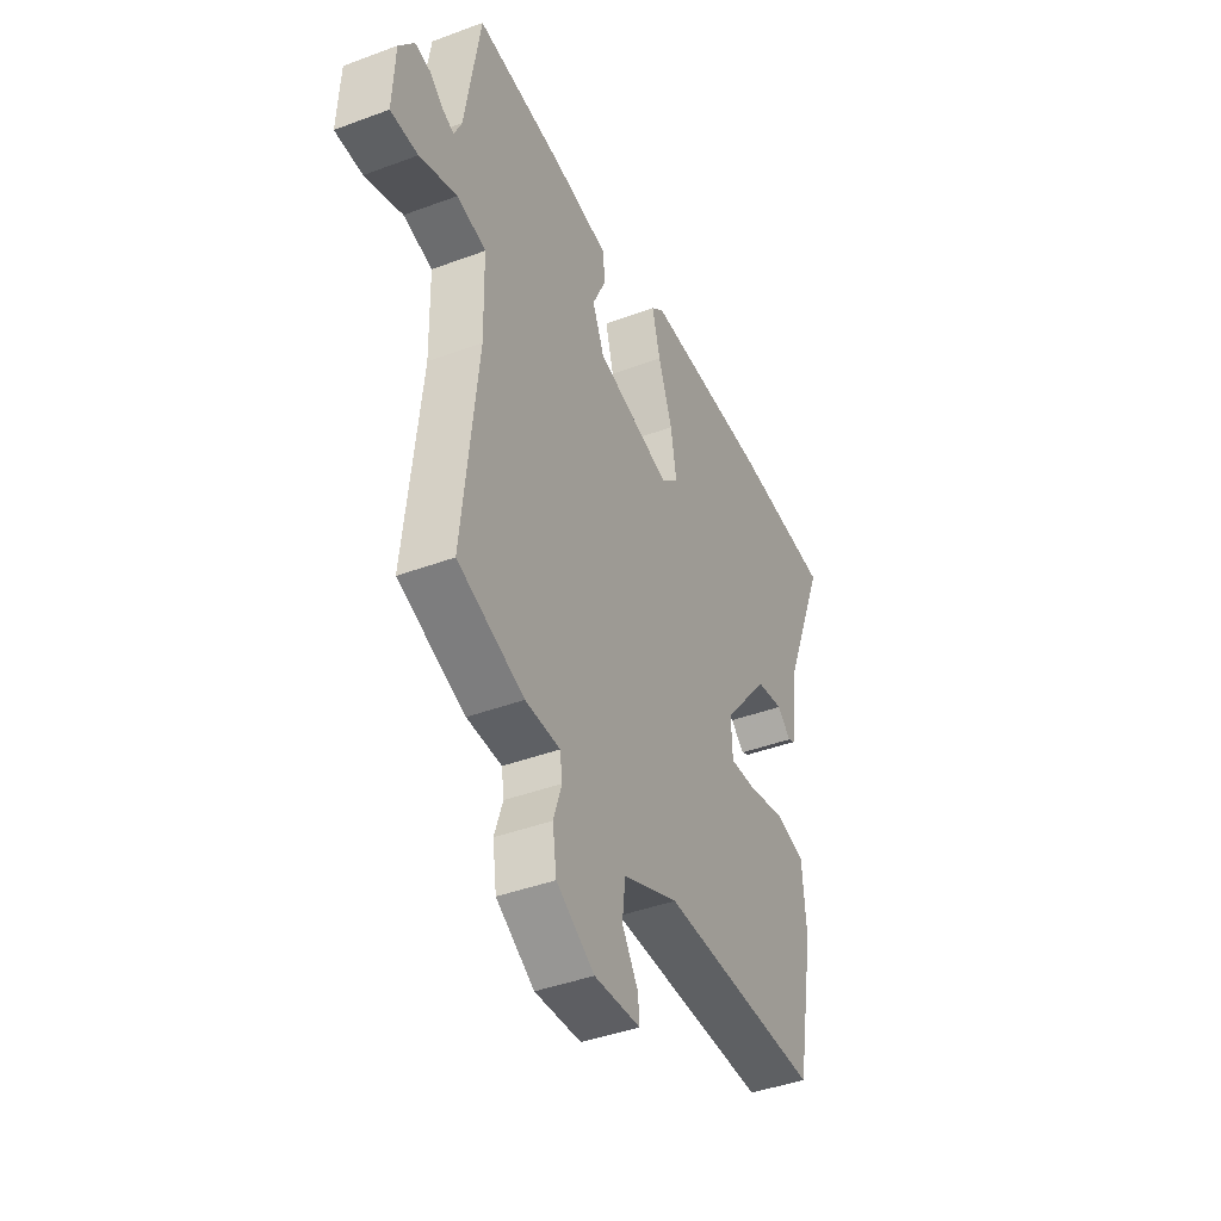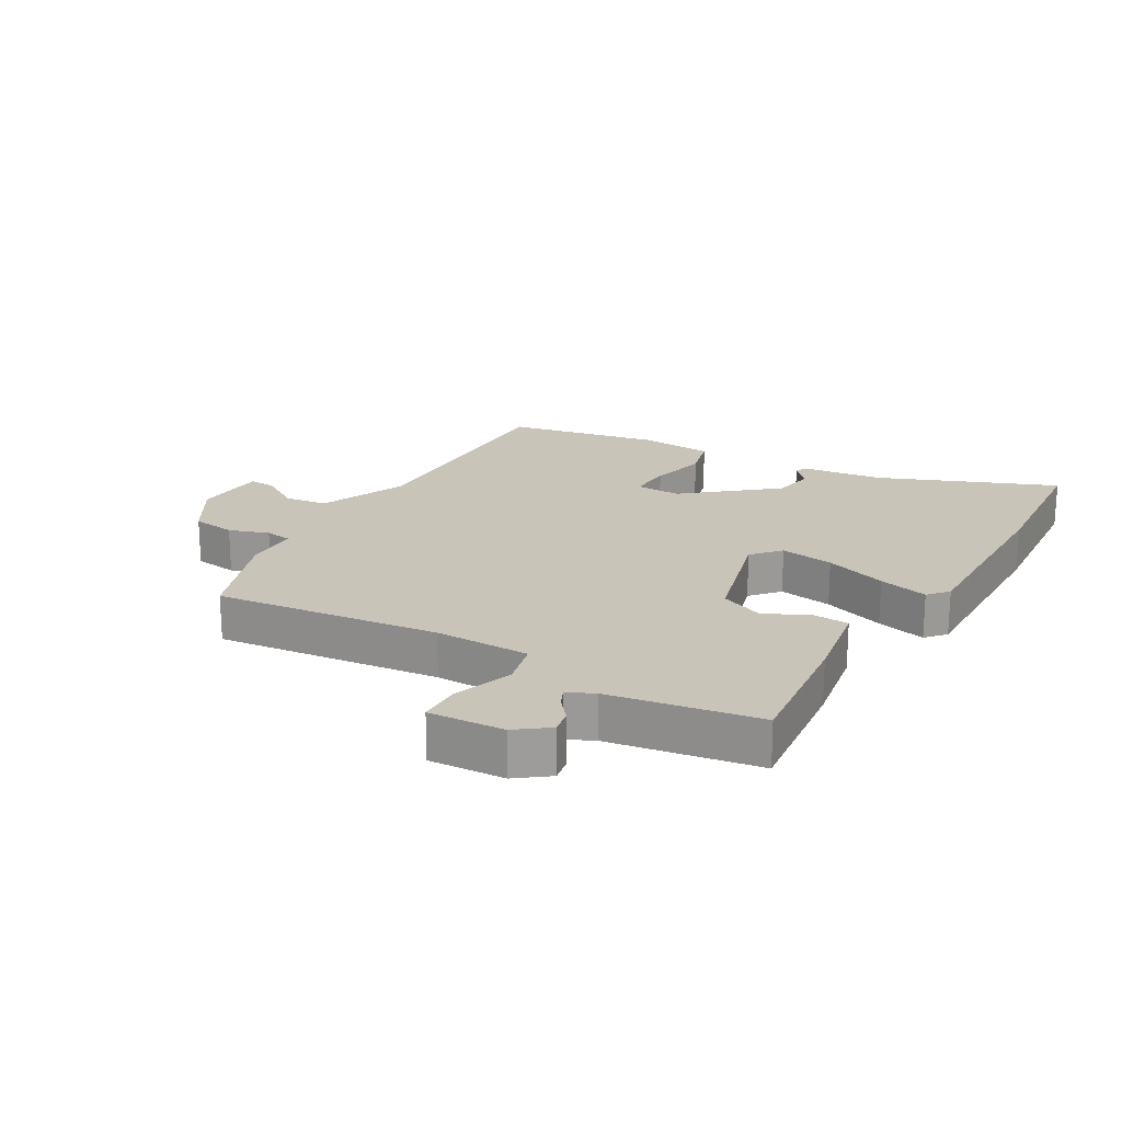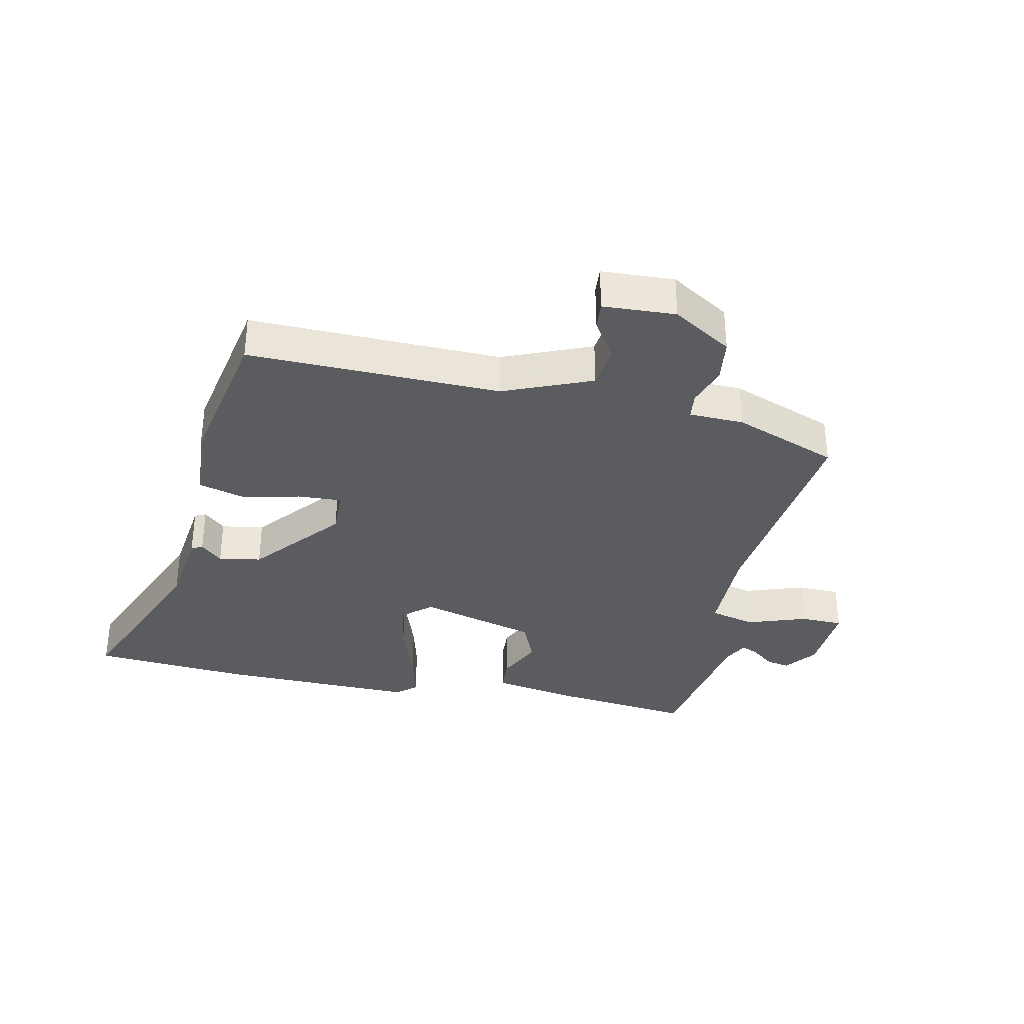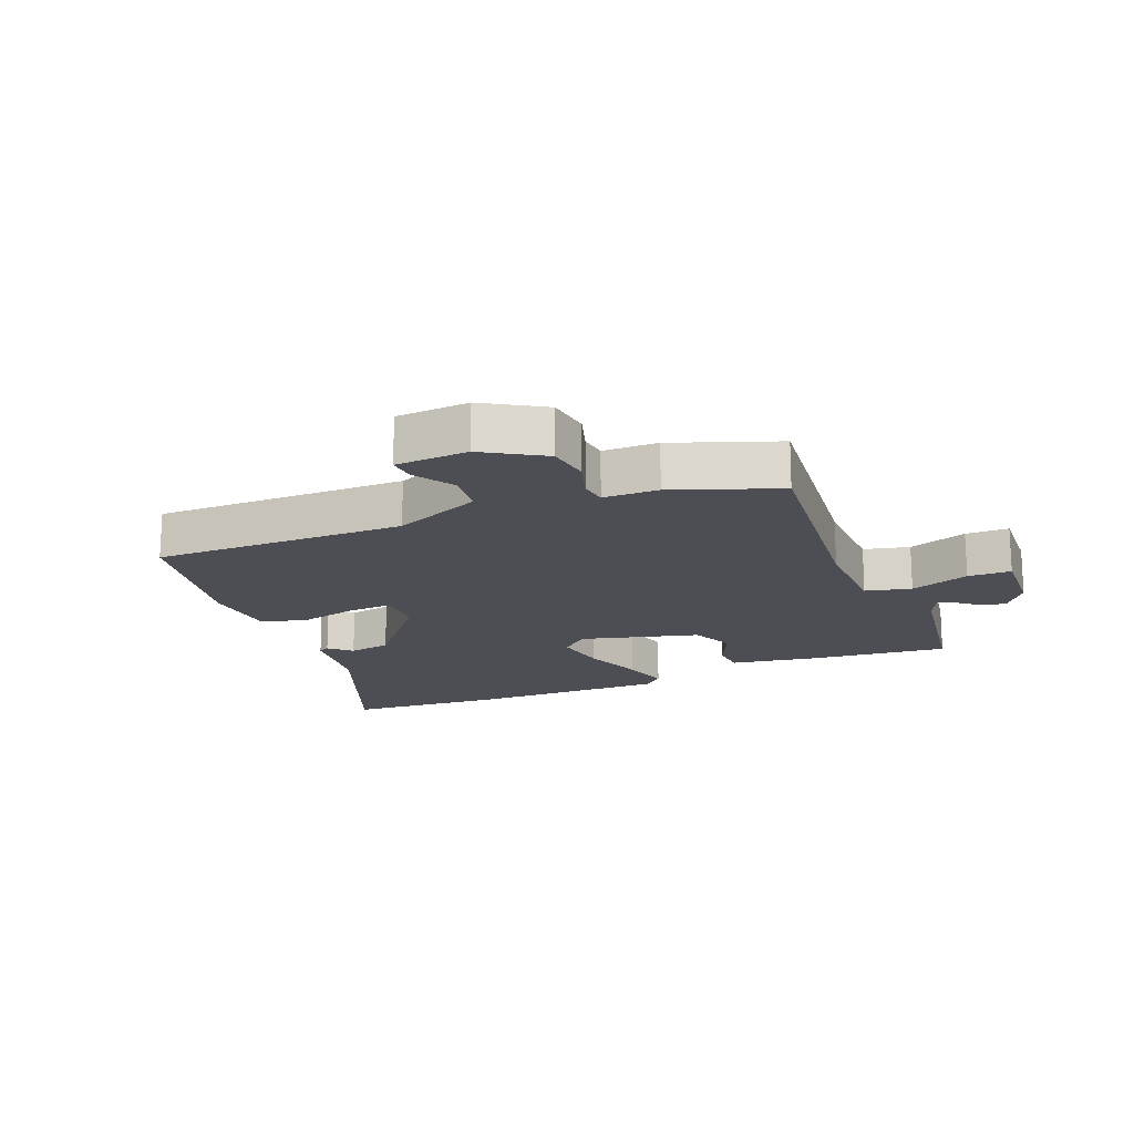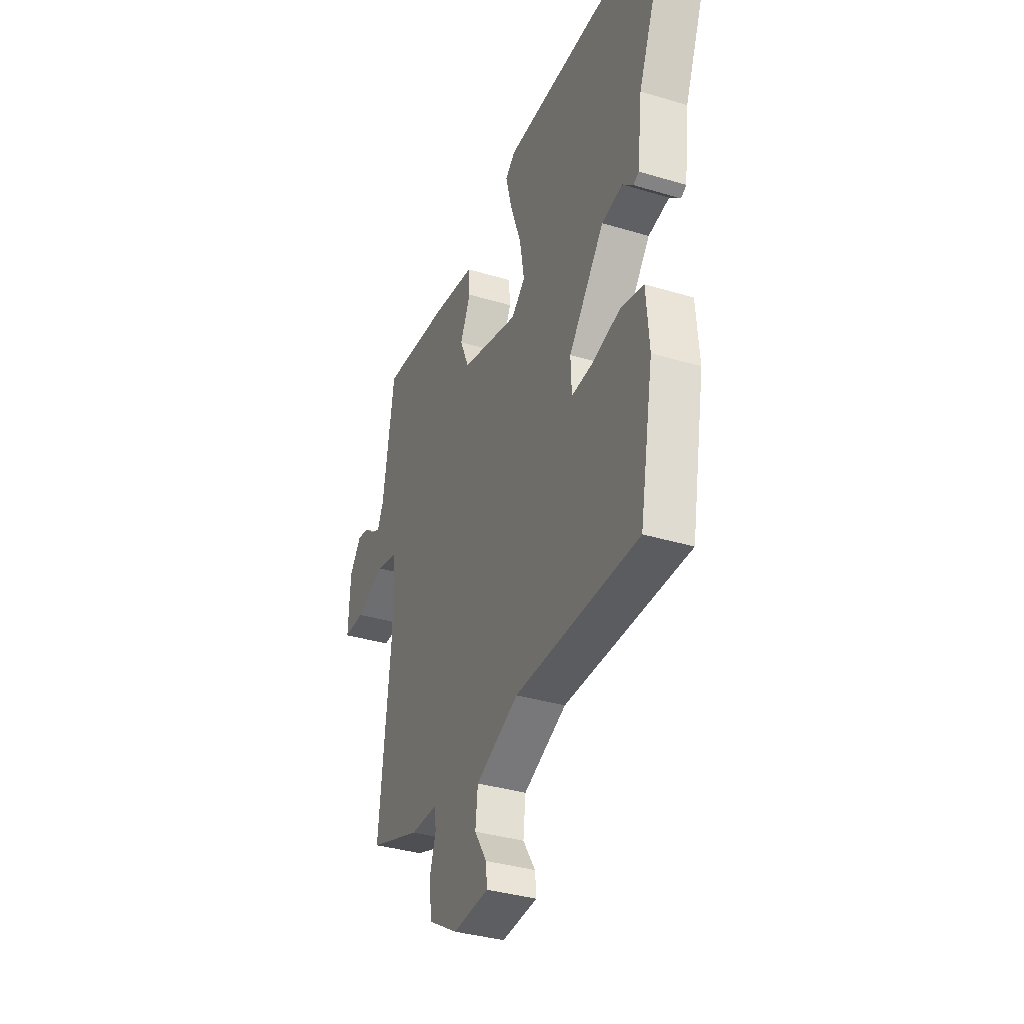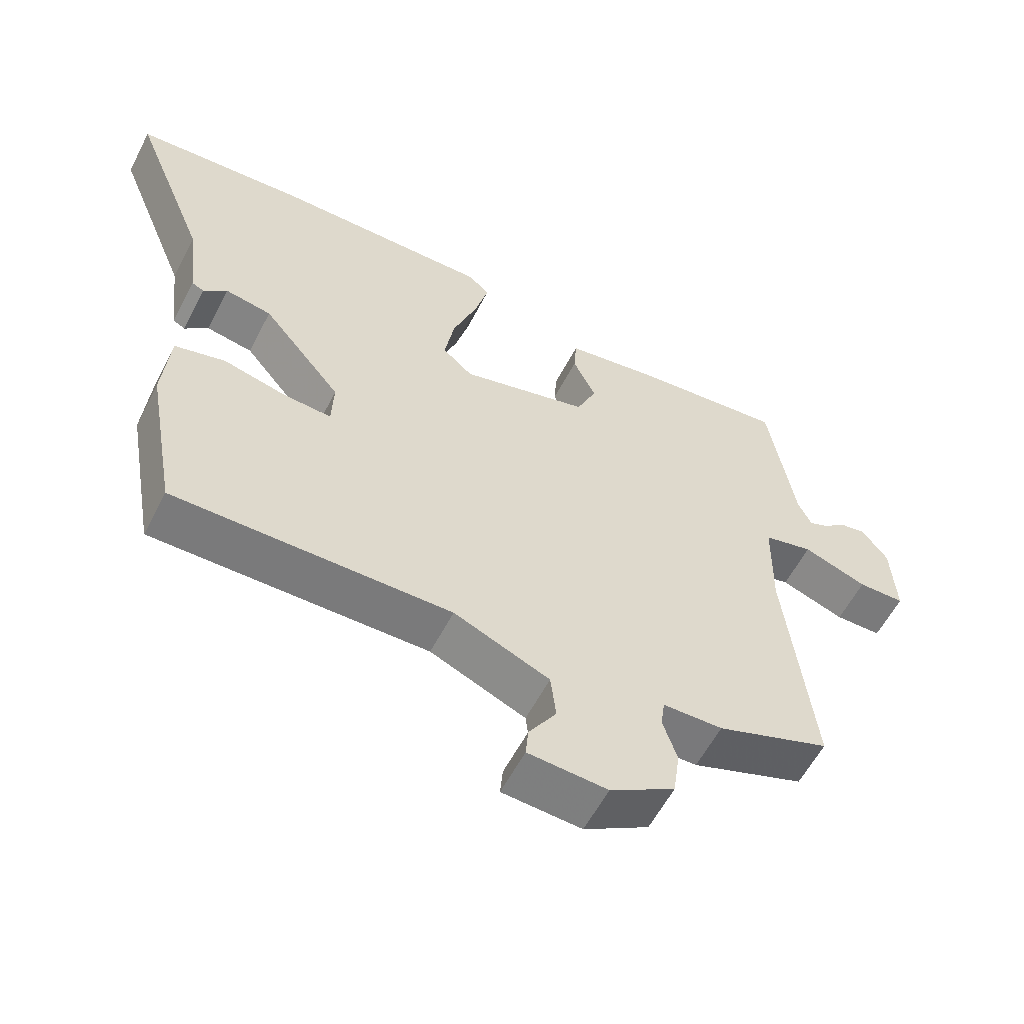
<metadata>
{"format":"obj","ext":"obj","renderer":"f3d","projection":"perspective","resolution":1024,"background":"white","views":[{"elev":-41.8,"azim":-65.8,"up":"+Z"},{"elev":20.2,"azim":-60.1,"up":"+Y"},{"elev":-34.3,"azim":167.5,"up":"+Y"},{"elev":-17.4,"azim":-157.6,"up":"+Y"},{"elev":-35.7,"azim":68.3,"up":"+Z"},{"elev":-58.4,"azim":152.8,"up":"+Z"}]}
</metadata>
<code>
v -0.493 0.07 -0.437
v -0.454 0.07 -0.073
v -0.457 0.07 0.081
v -0.531 0.07 0.099
v -0.627 0.07 0.065
v -0.697 0.07 0.066
v -0.691 0.07 0.188
v -0.652 0.07 0.24
v -0.614 0.07 0.233
v -0.578 0.07 0.204
v -0.549 0.07 0.191
v -0.529 0.07 0.234
v -0.491 0.07 0.475
v -0.266 0.07 0.451
v -0.124 0.07 0.427
v -0.12 0.07 0.37
v -0.154 0.07 0.297
v -0.124 0.07 0.227
v 0.068 0.07 0.175
v 0.113 0.07 0.215
v 0.098 0.07 0.302
v 0.062 0.07 0.402
v 0.041 0.07 0.482
v 0.073 0.07 0.51
v 0.396 0.07 0.507
v 0.651 0.07 0.489
v 0.538 0.07 0.206
v 0.522 0.07 0.071
v 0.504 0.07 0.062
v 0.469 0.07 0.094
v 0.4 0.07 0.082
v 0.282 0.07 -0.062
v 0.285 0.07 -0.136
v 0.356 0.07 -0.132
v 0.45 0.07 -0.11
v 0.525 0.07 -0.13
v 0.535 0.07 -0.252
v 0.49 0.07 -0.5
v 0.081 0.07 -0.495
v -0.061 0.07 -0.555
v -0.069 0.07 -0.625
v -0.028 0.07 -0.689
v -0.024 0.07 -0.733
v -0.142 0.07 -0.74
v -0.239 0.07 -0.681
v -0.249 0.07 -0.61
v -0.228 0.07 -0.545
v -0.234 0.07 -0.502
v -0.323 0.07 -0.5
v -0.493 0 -0.437
v -0.454 0 -0.073
v -0.457 0 0.081
v -0.531 0 0.099
v -0.627 0 0.065
v -0.697 0 0.066
v -0.691 0 0.188
v -0.652 0 0.24
v -0.614 0 0.233
v -0.578 0 0.204
v -0.549 0 0.191
v -0.529 0 0.234
v -0.491 0 0.475
v -0.266 0 0.451
v -0.124 0 0.427
v -0.12 0 0.37
v -0.154 0 0.297
v -0.124 0 0.227
v 0.068 0 0.175
v 0.113 0 0.215
v 0.098 0 0.302
v 0.062 0 0.402
v 0.041 0 0.482
v 0.073 0 0.51
v 0.396 0 0.507
v 0.651 0 0.489
v 0.538 0 0.206
v 0.522 0 0.071
v 0.504 0 0.062
v 0.469 0 0.094
v 0.4 0 0.082
v 0.282 0 -0.062
v 0.285 0 -0.136
v 0.356 0 -0.132
v 0.45 0 -0.11
v 0.525 0 -0.13
v 0.535 0 -0.252
v 0.49 0 -0.5
v 0.081 0 -0.495
v -0.061 0 -0.555
v -0.069 0 -0.625
v -0.028 0 -0.689
v -0.024 0 -0.733
v -0.142 0 -0.74
v -0.239 0 -0.681
v -0.249 0 -0.61
v -0.228 0 -0.545
v -0.234 0 -0.502
v -0.323 0 -0.5
f 48 49 1 2
f 45 46 47
f 44 45 47
f 43 44 47
f 42 43 47
f 41 42 47
f 40 41 47 48
f 48 2 3
f 40 48 3
f 39 40 3
f 37 38 39
f 36 37 39
f 35 36 39
f 34 35 39
f 33 34 39
f 32 33 39 3
f 27 28 29 30
f 27 30 31
f 26 27 31
f 25 26 31
f 24 25 31
f 23 24 31
f 22 23 31
f 21 22 31
f 20 21 31 32
f 15 16 17
f 14 15 17
f 13 14 17
f 12 13 17
f 11 12 17 18
f 8 9 10
f 7 8 10
f 6 7 10
f 5 6 10
f 4 5 10
f 4 10 11
f 11 18 19
f 4 11 19
f 3 4 19
f 19 20 32
f 3 19 32
f 51 50 98 97
f 96 95 94
f 96 94 93
f 96 93 92
f 96 92 91
f 96 91 90
f 97 96 90 89
f 52 51 97
f 52 97 89
f 52 89 88
f 88 87 86
f 88 86 85
f 88 85 84
f 88 84 83
f 88 83 82
f 52 88 82 81
f 79 78 77 76
f 80 79 76
f 80 76 75
f 80 75 74
f 80 74 73
f 80 73 72
f 80 72 71
f 80 71 70
f 81 80 70 69
f 66 65 64
f 66 64 63
f 66 63 62
f 66 62 61
f 67 66 61 60
f 59 58 57
f 59 57 56
f 59 56 55
f 59 55 54
f 59 54 53
f 60 59 53
f 68 67 60
f 68 60 53
f 68 53 52
f 81 69 68
f 81 68 52
f 1 50 51 2
f 2 51 52 3
f 3 52 53 4
f 4 53 54 5
f 5 54 55 6
f 6 55 56 7
f 7 56 57 8
f 8 57 58 9
f 9 58 59 10
f 10 59 60 11
f 11 60 61 12
f 12 61 62 13
f 13 62 63 14
f 14 63 64 15
f 15 64 65 16
f 16 65 66 17
f 17 66 67 18
f 18 67 68 19
f 19 68 69 20
f 20 69 70 21
f 21 70 71 22
f 22 71 72 23
f 23 72 73 24
f 24 73 74 25
f 25 74 75 26
f 26 75 76 27
f 27 76 77 28
f 28 77 78 29
f 29 78 79 30
f 30 79 80 31
f 31 80 81 32
f 32 81 82 33
f 33 82 83 34
f 34 83 84 35
f 35 84 85 36
f 36 85 86 37
f 37 86 87 38
f 38 87 88 39
f 39 88 89 40
f 40 89 90 41
f 41 90 91 42
f 42 91 92 43
f 43 92 93 44
f 44 93 94 45
f 45 94 95 46
f 46 95 96 47
f 47 96 97 48
f 48 97 98 49
f 49 98 50 1

</code>
